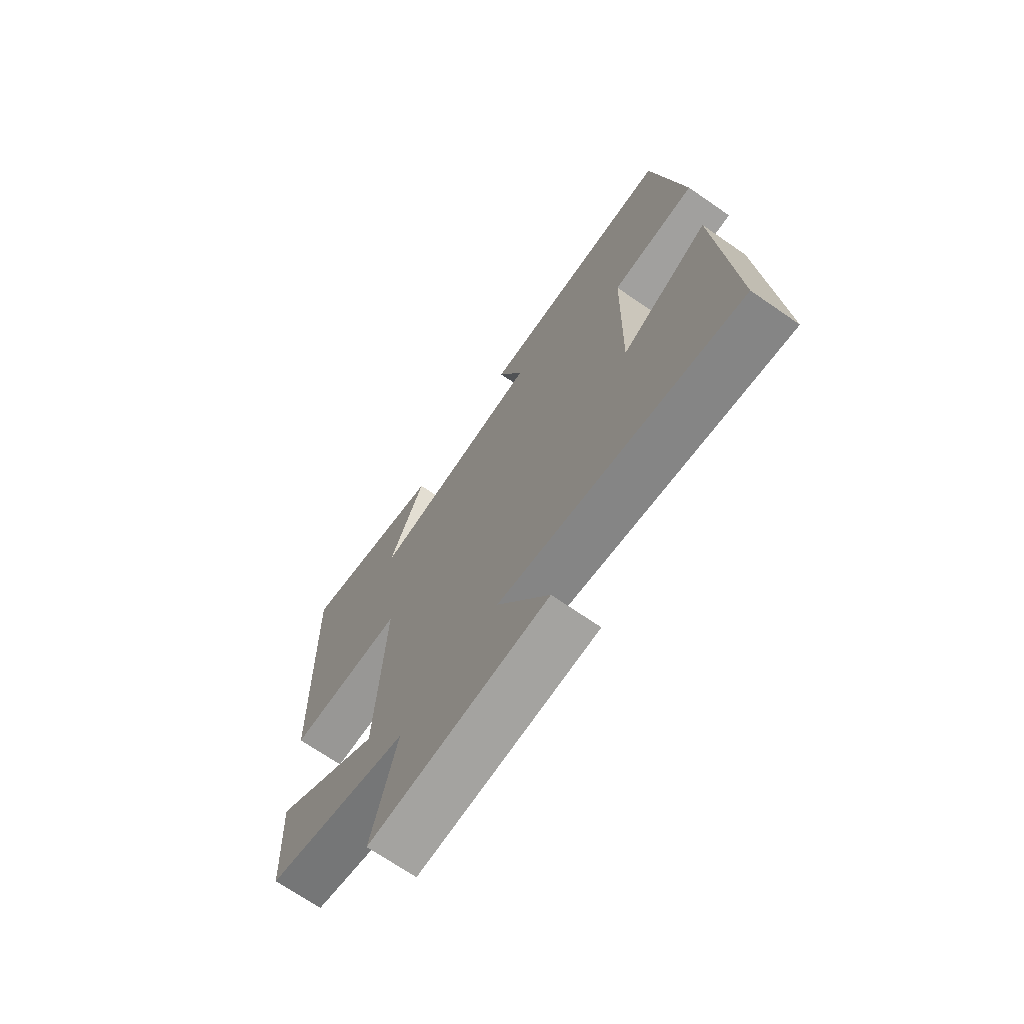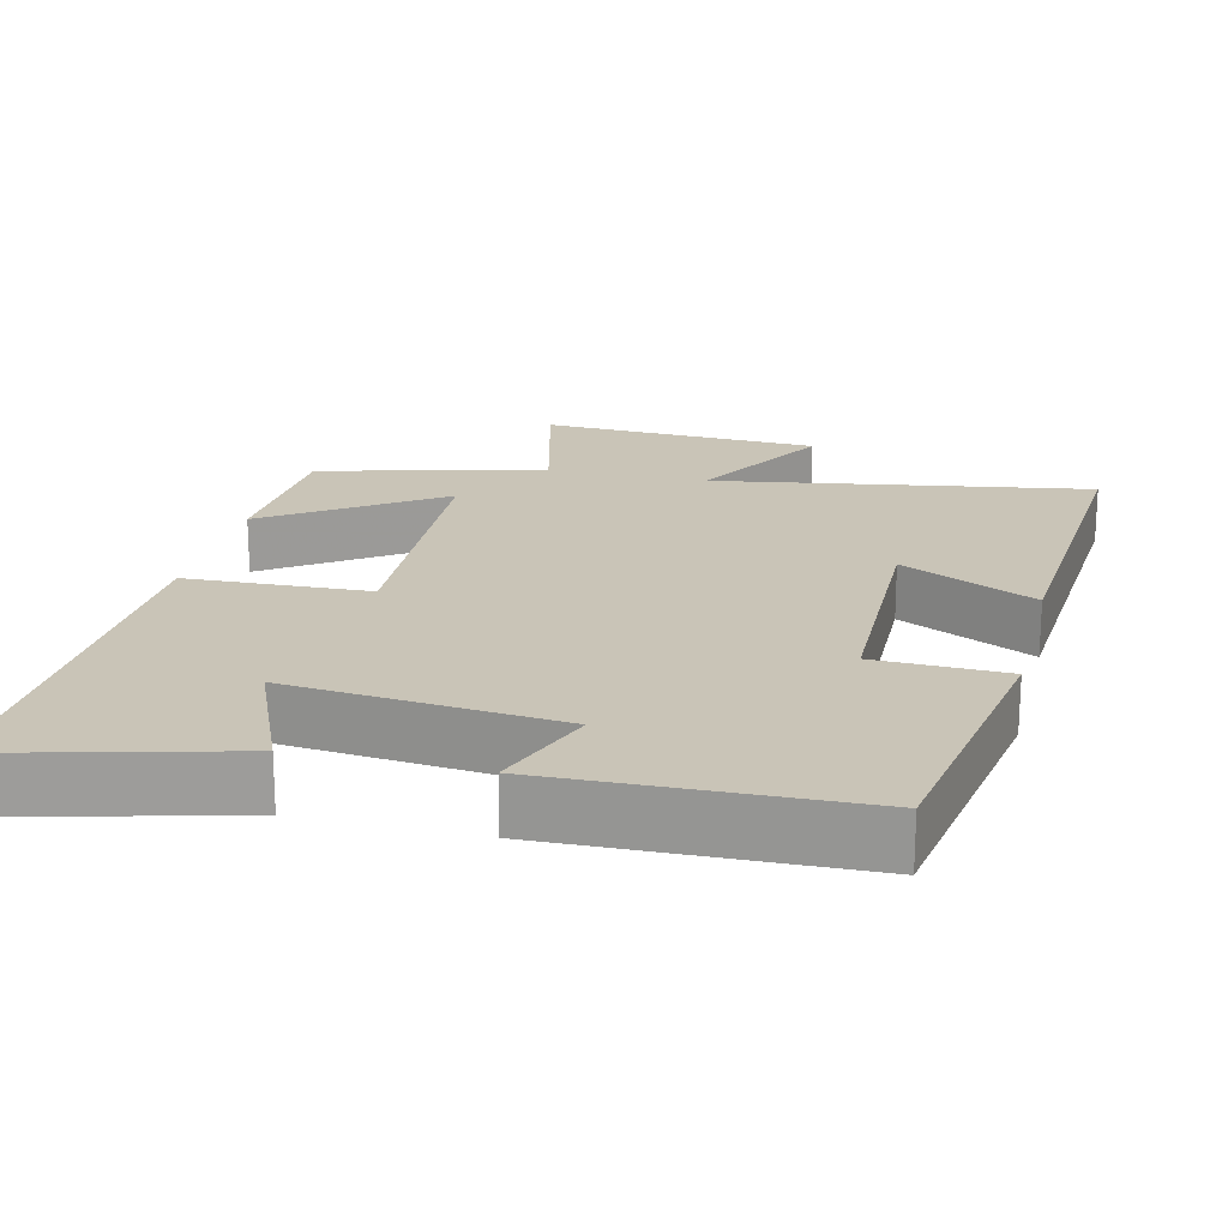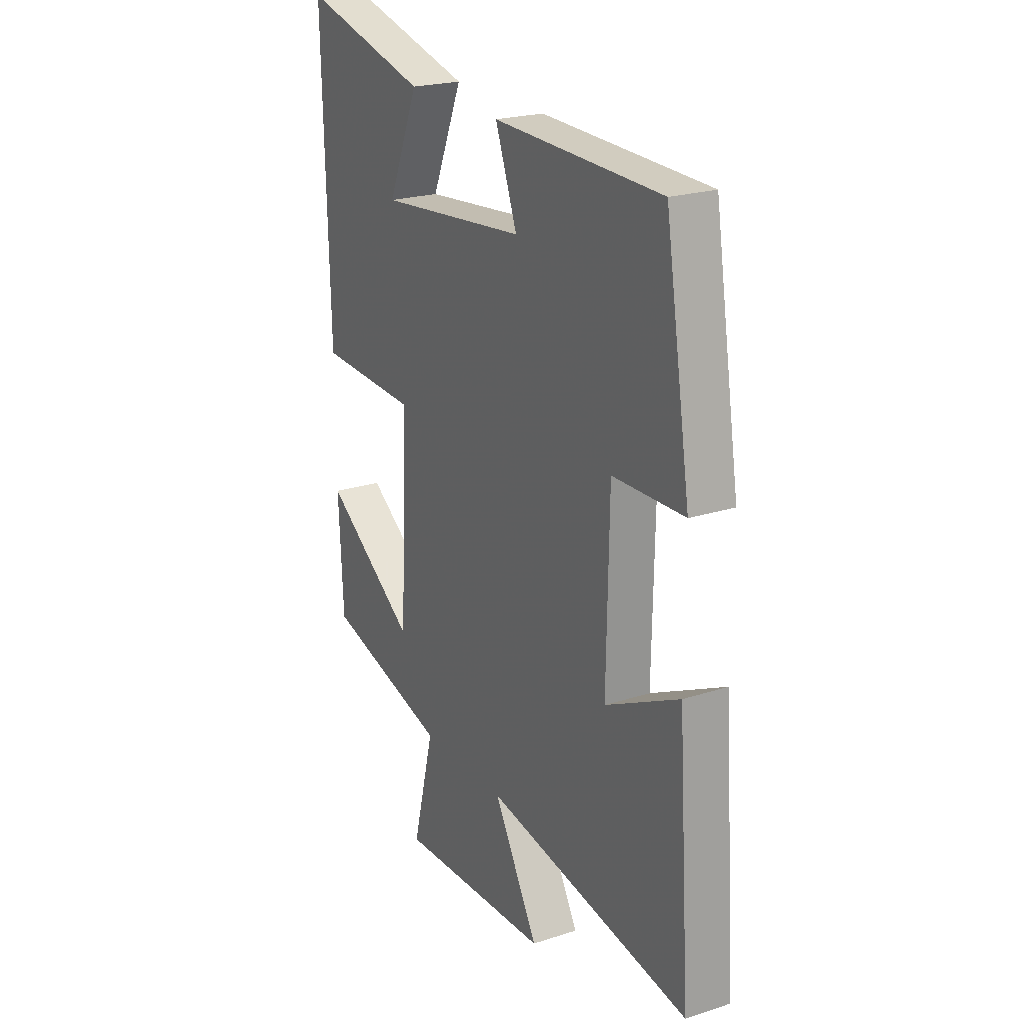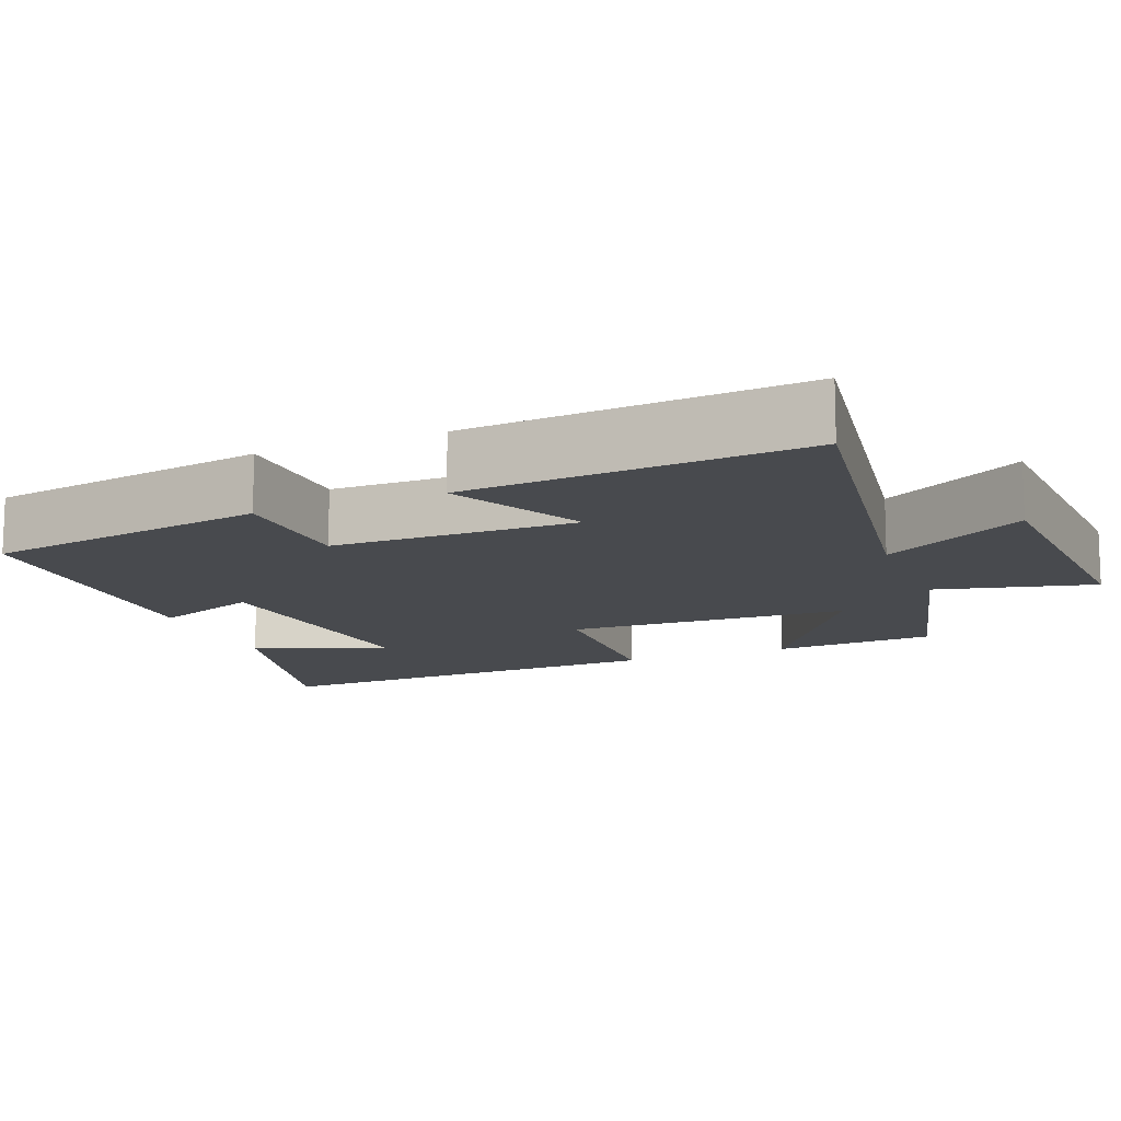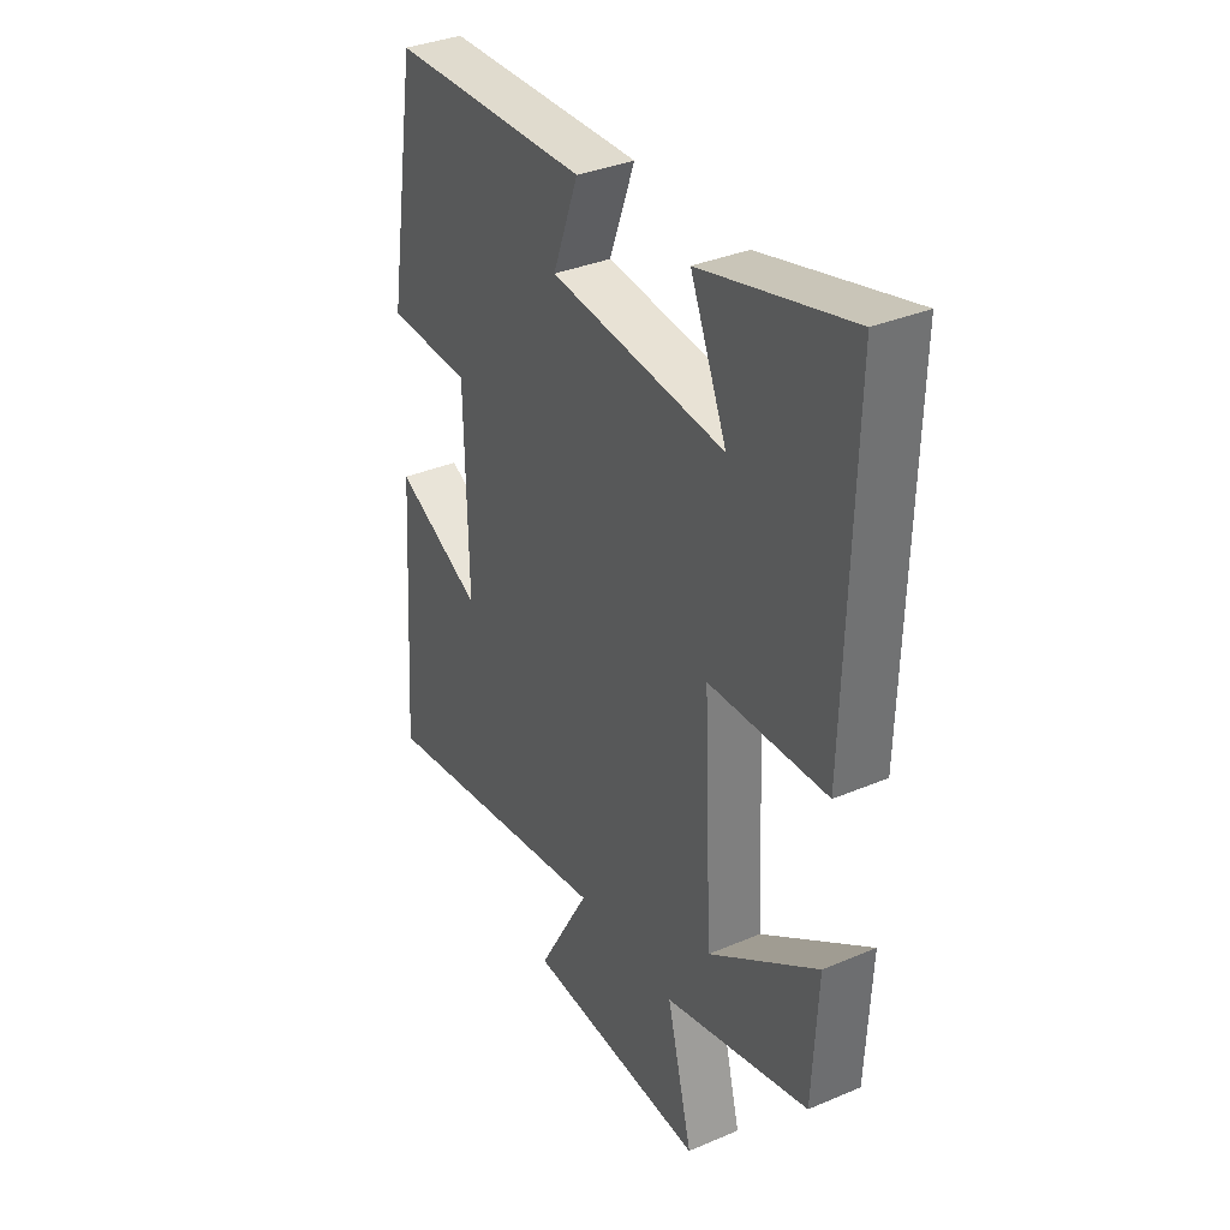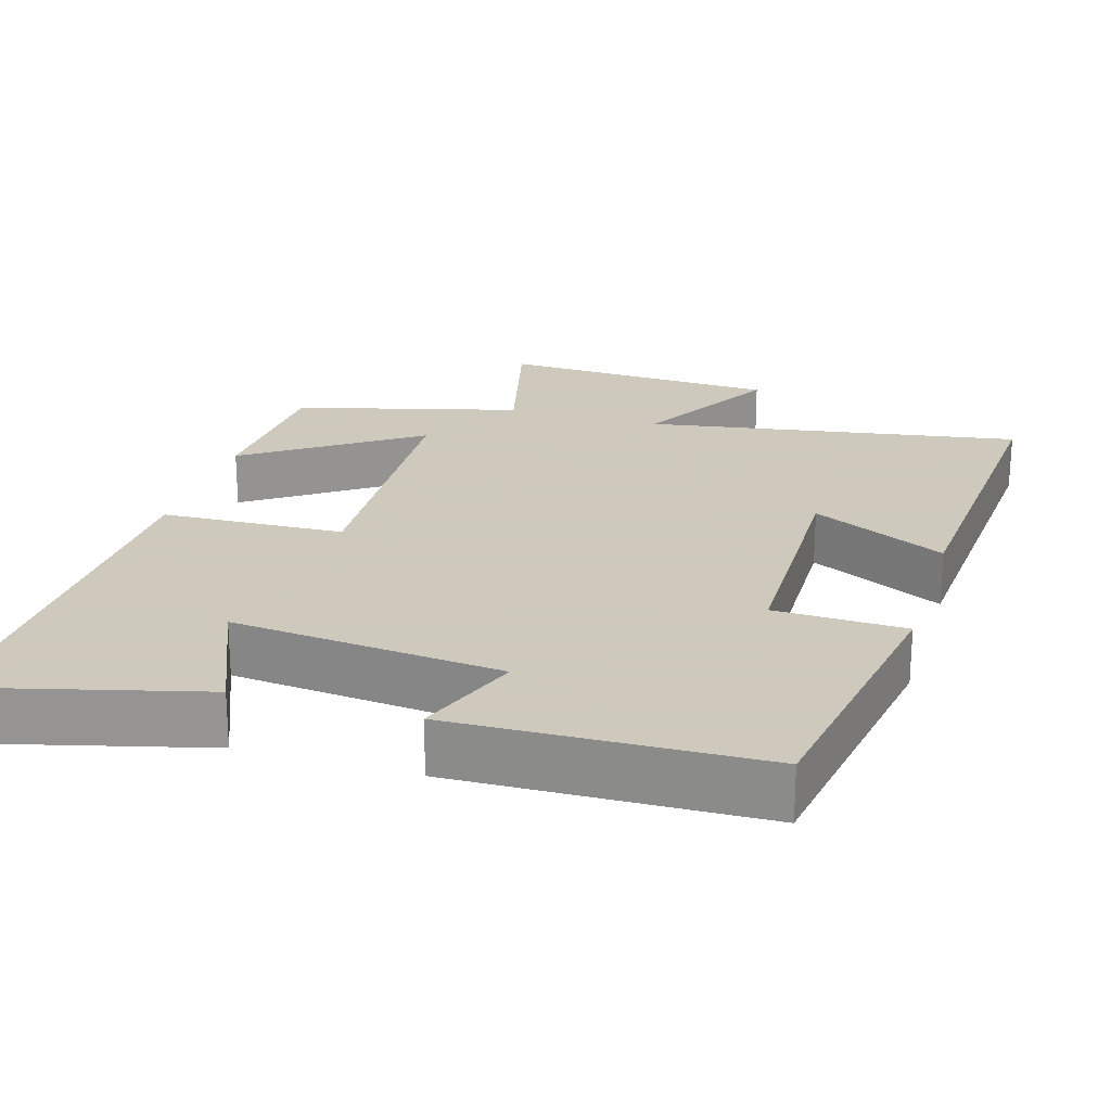
<metadata>
{"format":"obj","ext":"obj","renderer":"f3d","projection":"perspective","resolution":1024,"background":"white","views":[{"elev":-70.3,"azim":55.4,"up":"+Z"},{"elev":19.9,"azim":13.6,"up":"+Y"},{"elev":22.3,"azim":60.7,"up":"+Z"},{"elev":-13.0,"azim":112.3,"up":"+Y"},{"elev":35.0,"azim":-119.5,"up":"+Z"},{"elev":22.6,"azim":16.7,"up":"+Y"}]}
</metadata>
<code>
v 0.531 0.07 -0.583
v 0.027 0.07 -0.5
v 0.136 0.07 -0.692
v -0.24 0.07 -0.71
v -0.187 0.07 -0.5
v -0.489 0.07 -0.42
v -0.5 0.07 -0.203
v -0.273 0.07 -0.359
v -0.255 0.07 0.019
v -0.5 0.07 0.029
v -0.515 0.07 0.58
v -0.206 0.07 0.5
v -0.281 0.07 0.323
v 0.081 0.07 0.359
v 0.028 0.07 0.5
v 0.438 0.07 0.489
v 0.5 0.07 0.11
v 0.325 0.07 0.105
v 0.319 0.07 -0.221
v 0.5 0.07 -0.132
v 0.531 0 -0.583
v 0.027 0 -0.5
v 0.136 0 -0.692
v -0.24 0 -0.71
v -0.187 0 -0.5
v -0.489 0 -0.42
v -0.5 0 -0.203
v -0.273 0 -0.359
v -0.255 0 0.019
v -0.5 0 0.029
v -0.515 0 0.58
v -0.206 0 0.5
v -0.281 0 0.323
v 0.081 0 0.359
v 0.028 0 0.5
v 0.438 0 0.489
v 0.5 0 0.11
v 0.325 0 0.105
v 0.319 0 -0.221
v 0.5 0 -0.132
f 19 20 1 2
f 18 19 2
f 15 16 17 18
f 14 15 18
f 13 14 18 2
f 10 11 12 13
f 9 10 13
f 9 13 2
f 8 9 2
f 5 6 7 8
f 5 8 2 3
f 3 4 5
f 22 21 40 39
f 22 39 38
f 38 37 36 35
f 38 35 34
f 22 38 34 33
f 33 32 31 30
f 33 30 29
f 22 33 29
f 22 29 28
f 28 27 26 25
f 23 22 28 25
f 25 24 23
f 1 21 22 2
f 2 22 23 3
f 3 23 24 4
f 4 24 25 5
f 5 25 26 6
f 6 26 27 7
f 7 27 28 8
f 8 28 29 9
f 9 29 30 10
f 10 30 31 11
f 11 31 32 12
f 12 32 33 13
f 13 33 34 14
f 14 34 35 15
f 15 35 36 16
f 16 36 37 17
f 17 37 38 18
f 18 38 39 19
f 19 39 40 20
f 20 40 21 1

</code>
